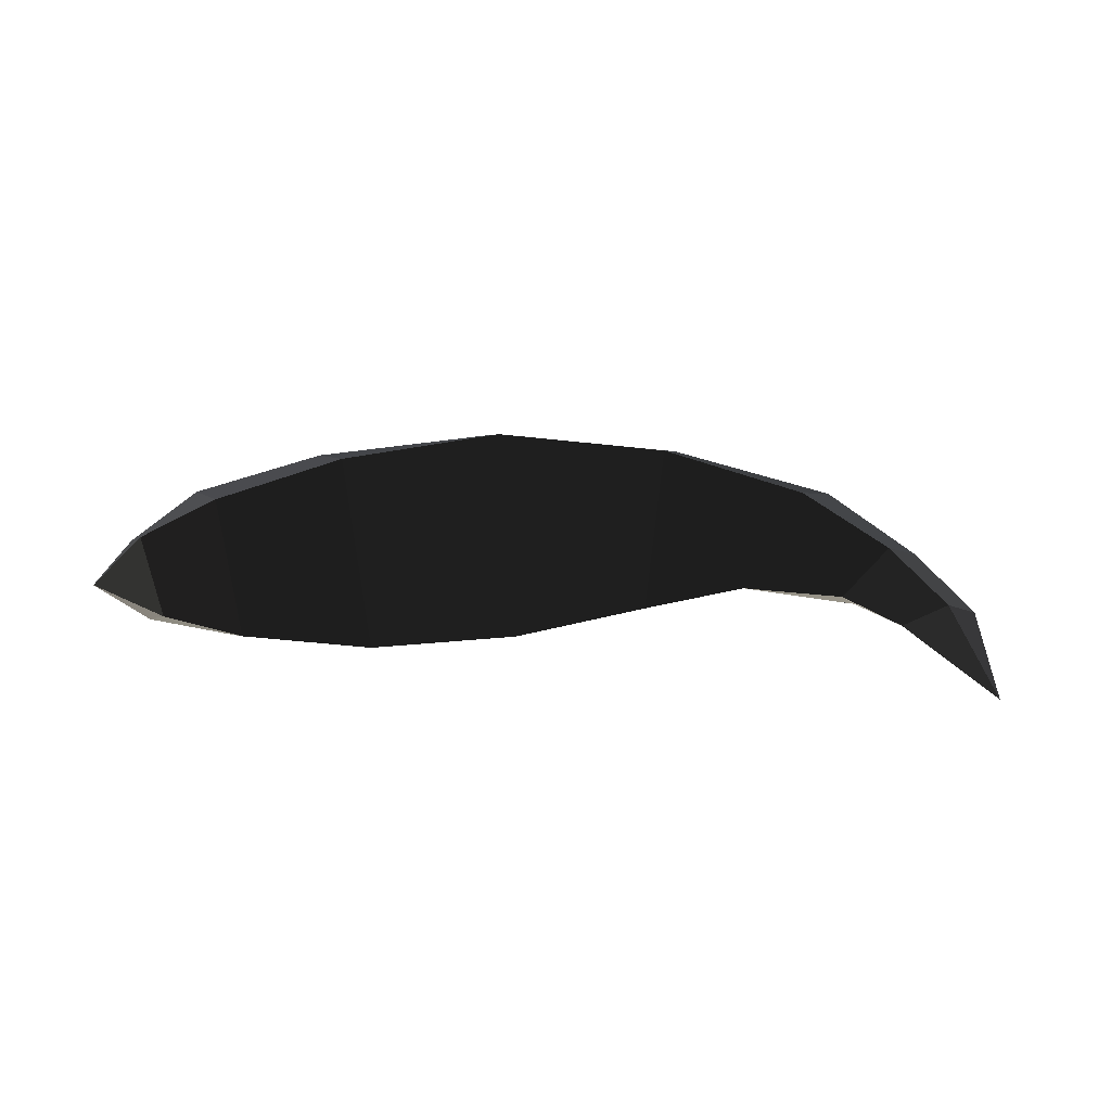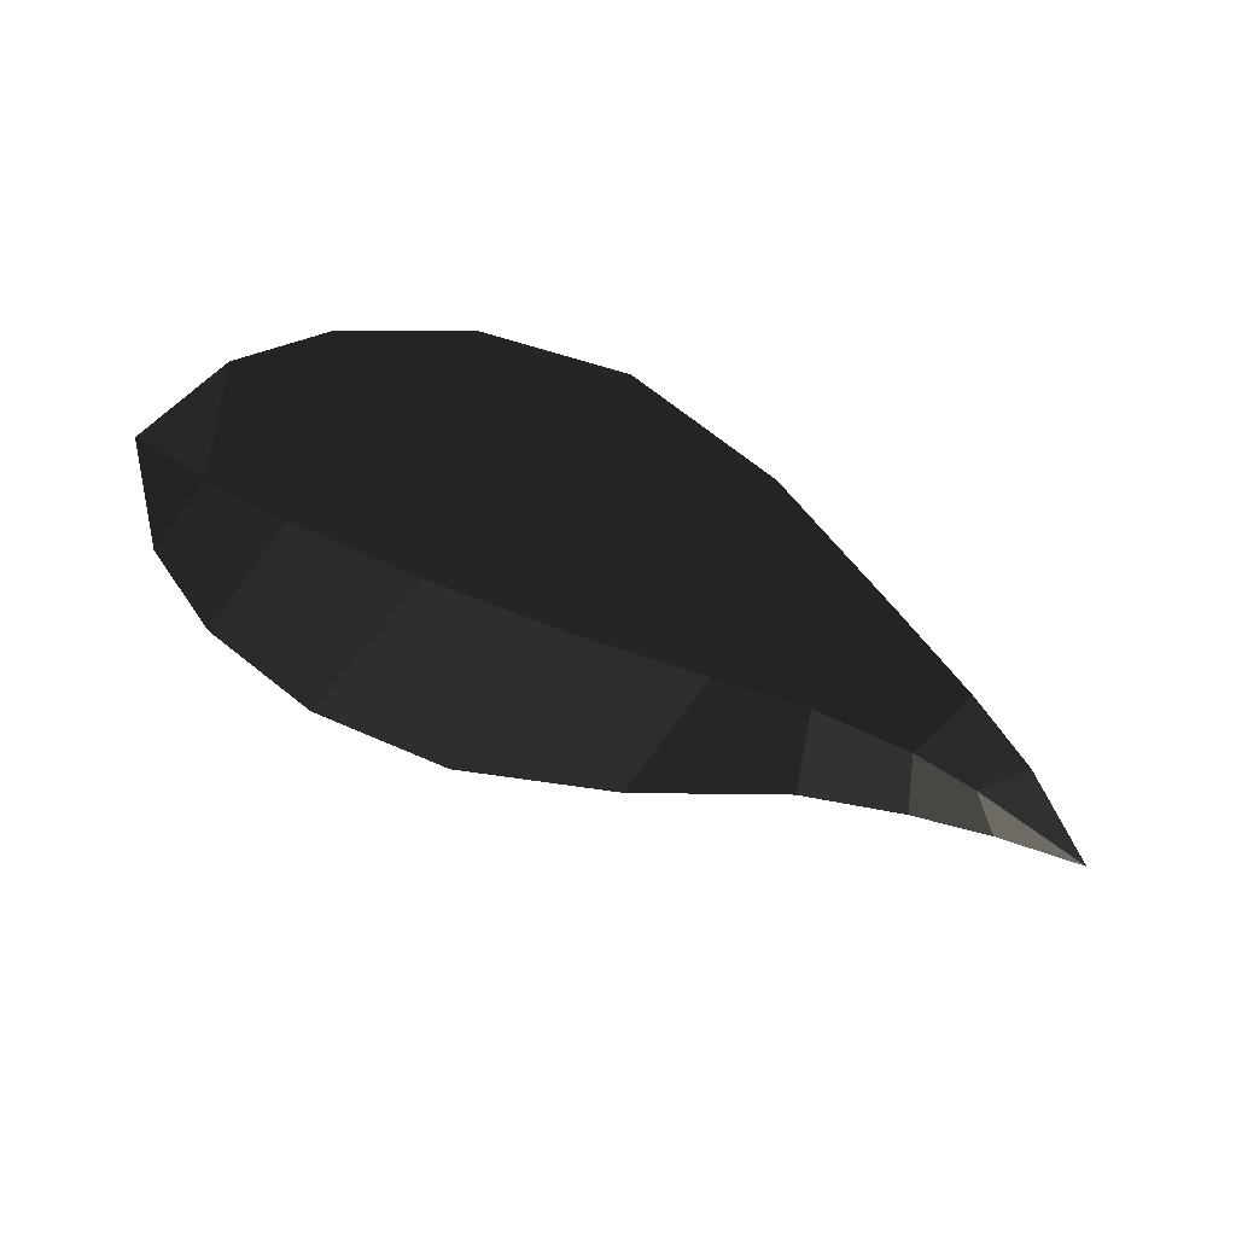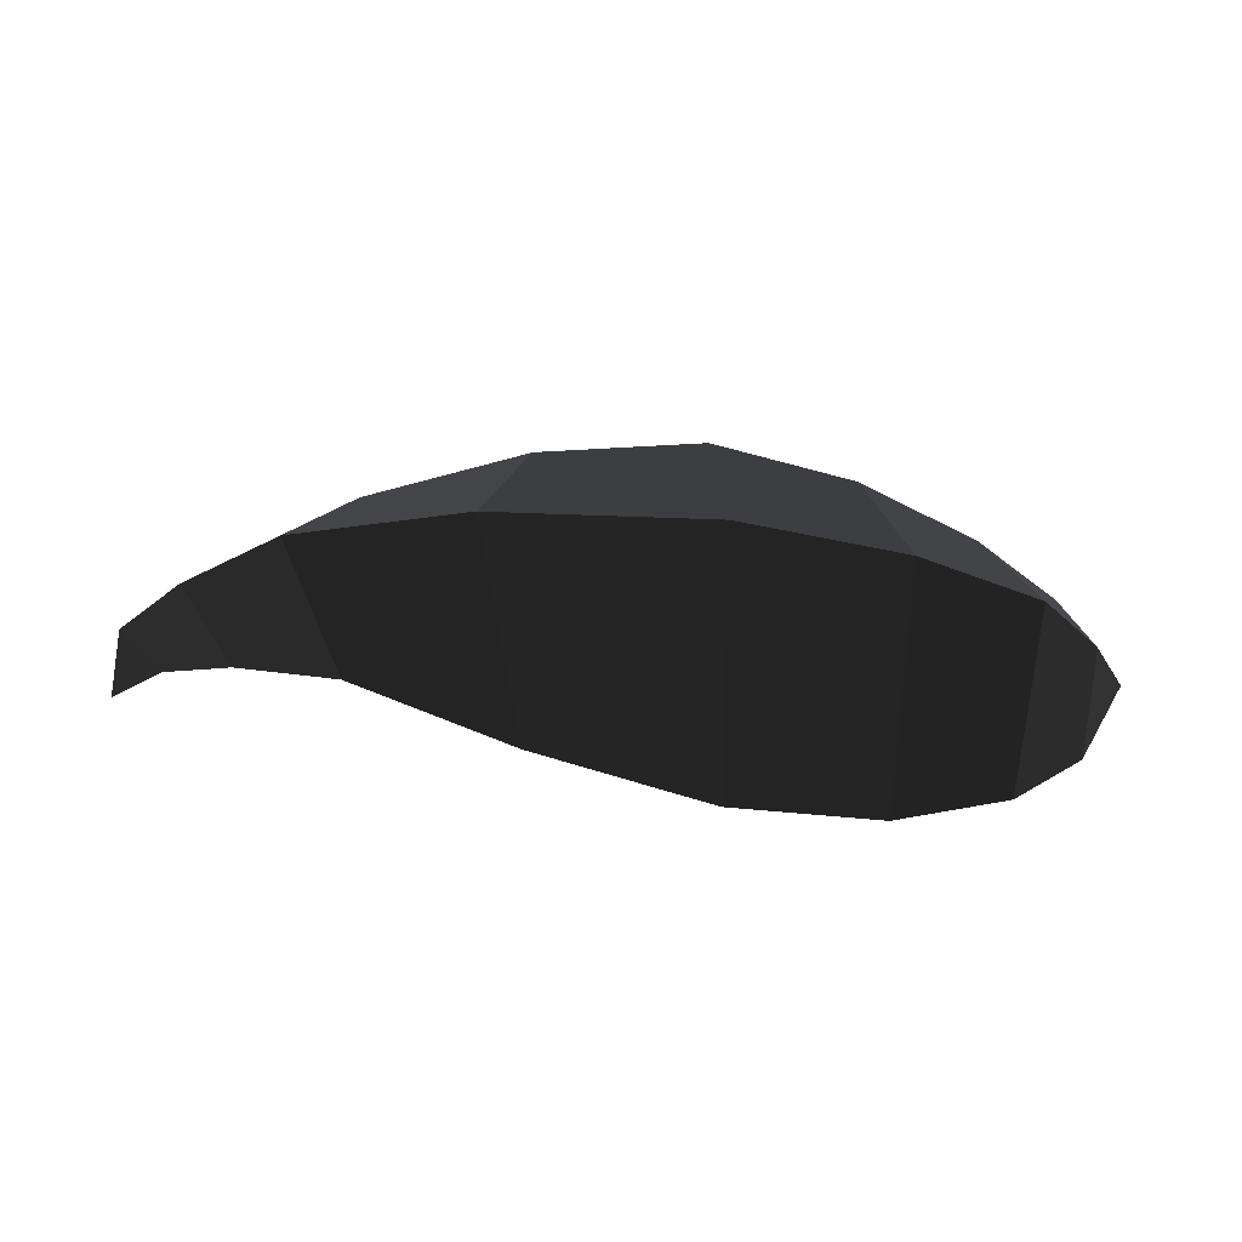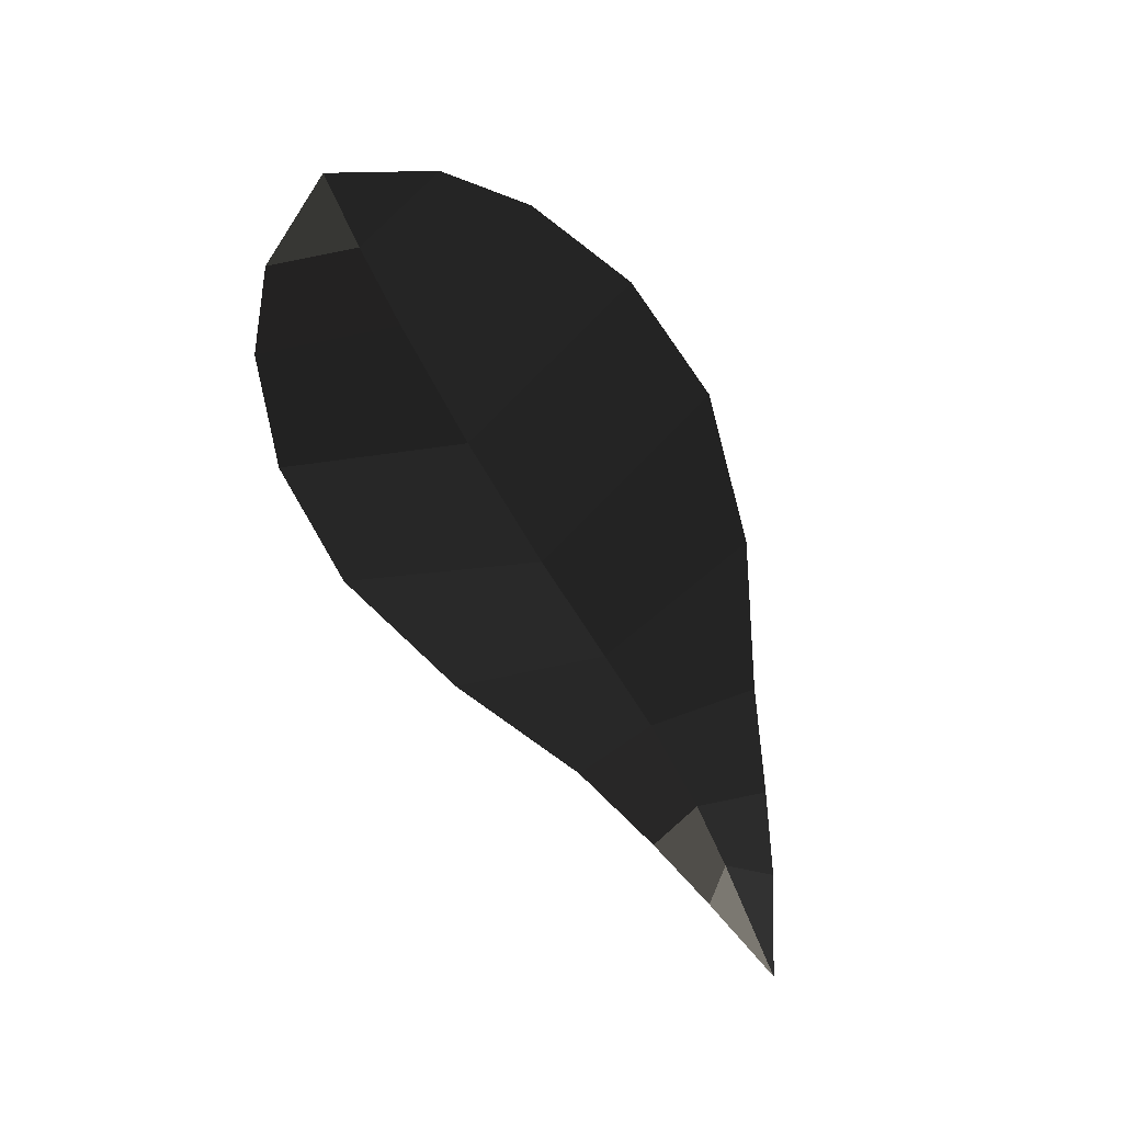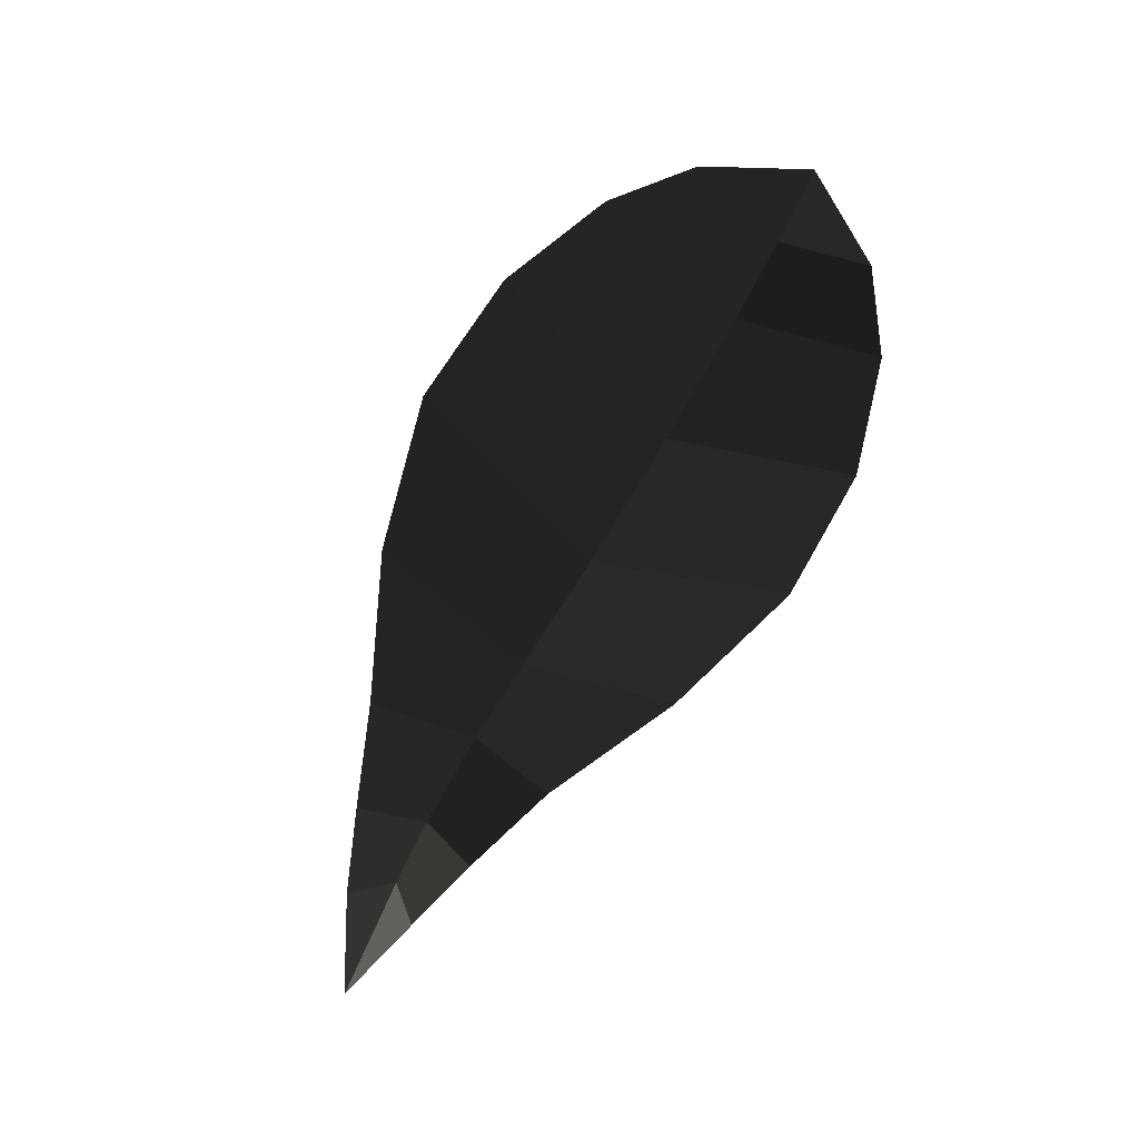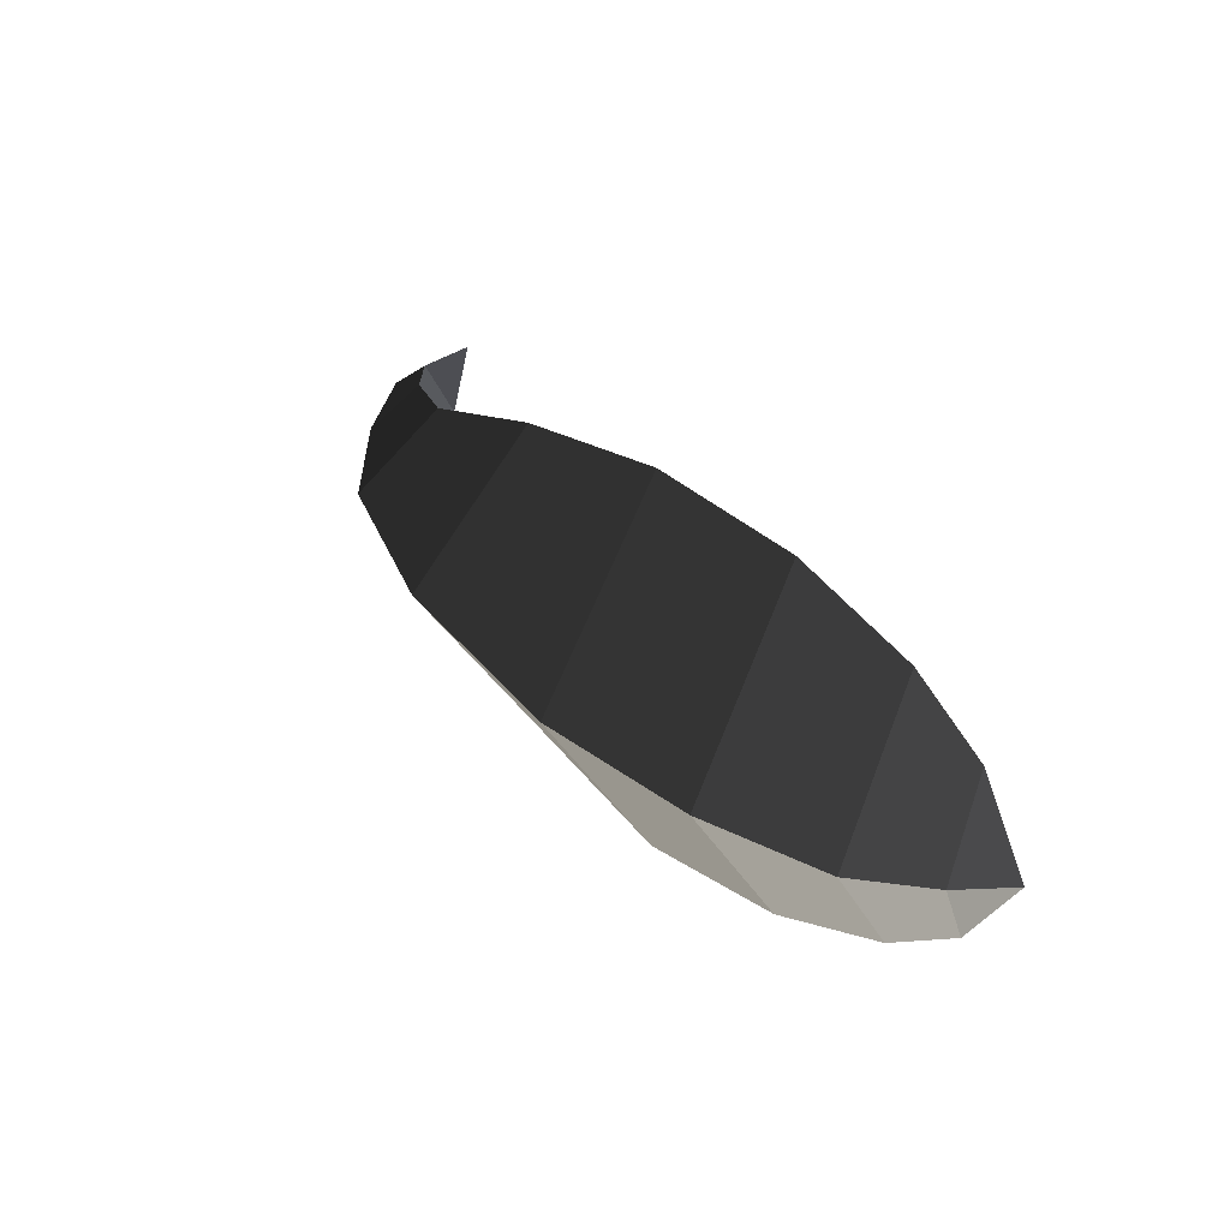
<metadata>
{"format":"obj","ext":"obj","renderer":"f3d","projection":"perspective","resolution":1024,"background":"white","views":[{"elev":-26.7,"azim":-7.6,"up":"+Y"},{"elev":-70.7,"azim":-24.2,"up":"+Y"},{"elev":-40.8,"azim":176.6,"up":"+Z"},{"elev":-69.0,"azim":-61.7,"up":"+Y"},{"elev":-73.3,"azim":-119.2,"up":"+Y"},{"elev":38.2,"azim":-125.1,"up":"+Z"}]}
</metadata>
<code>
v 1.566 -0.122 0
v 1.4 0.0097 0
v 1.466 0.0242 -0.0642
v 1.466 0.0242 -0.0642
v 1.536 0.0438 0
v 1.536 0.0438 0
v 1.466 0.0242 0.0642
v 1.466 0.0242 0.0642
v 1.4 0.0097 0
v 1.4 0.0097 0
v 1.295 0.0597 0
v 1.351 0.1028 0.1143
v 1.437 0.1529 0
v 1.536 0.0438 0
v 1.351 0.1028 -0.1143
v 1.466 0.0242 -0.0642
v 1.295 0.0597 0
v 1.4 0.0097 0
v 1.185 0.1644 -0.1797
v 1.117 0.0653 0
v 1.185 0.1644 0.1797
v 1.351 0.1028 0.1143
v 1.283 0.2664 0
v 1.437 0.1529 0
v 1.185 0.1644 -0.1797
v 1.351 0.1028 -0.1143
v 1.002 0.3336 0
v 0.9239 0.1637 -0.2927
v 1.185 0.1644 0.1797
v 0.9239 0.1637 0.2927
v 1.117 0.0653 0
v 0.9398 0.0152 0
v 1.185 0.1644 -0.1797
v 0.9239 0.1637 -0.2927
v 0.6442 0.1353 -0.3586
v 0.7139 -0.0521 0
v 0.6442 0.1353 0.3586
v 0.9239 0.1637 0.2927
v 0.6415 0.3374 0
v 1.002 0.3336 0
v 0.6442 0.1353 -0.3586
v 0.9239 0.1637 -0.2927
v 0.3633 0.2776 0
v 0.3996 0.0848 -0.3357
v 0.6442 0.1353 0.3586
v 0.3996 0.0848 0.3357
v 0.7139 -0.0521 0
v 0.4691 -0.0874 0
v 0.6442 0.1353 -0.3586
v 0.3996 0.0848 -0.3357
v 0.205 0.0406 -0.2572
v 0.2534 -0.079 0
v 0.205 0.0406 0.2572
v 0.3996 0.0848 0.3357
v 0.1559 0.1894 0
v 0.3633 0.2776 0
v 0.205 0.0406 -0.2572
v 0.3996 0.0848 -0.3357
v 0.0549 0.0878 0
v 0.085 0.0151 -0.1594
v -0 0 0
v -0 0 0
v 0.1206 -0.0504 0
v 0.1206 -0.0504 0
v 0.085 0.0151 0.1594
v 0.085 0.0151 0.1594
v 0.0549 0.0878 0
v 0.0549 0.0878 0
v 0.1559 0.1894 0
v 0.205 0.0406 0.2572
v 0.2534 -0.079 0
v 0.1206 -0.0504 0
v 0.205 0.0406 -0.2572
v 0.085 0.0151 -0.1594
g Group_001
f 1 2 3
f 1 3 5
f 1 5 7
f 1 7 9
f 9 7 12 11
f 12 7 14 13
f 13 14 16 15
f 15 16 18 17
f 15 17 20 19
f 20 17 22 21
f 21 22 24 23
f 23 24 26 25
f 23 25 28 27
f 23 27 30 29
f 29 30 32 31
f 31 32 34 33
f 34 32 36 35
f 36 32 38 37
f 37 38 40 39
f 39 40 42 41
f 39 41 44 43
f 39 43 46 45
f 45 46 48 47
f 47 48 50 49
f 50 48 52 51
f 52 48 54 53
f 53 54 56 55
f 55 56 58 57
f 55 57 60 59
f 59 60 61
f 61 60 63
f 61 63 65
f 61 65 67
f 67 65 70 69
f 70 65 72 71
f 71 72 74 73

</code>
